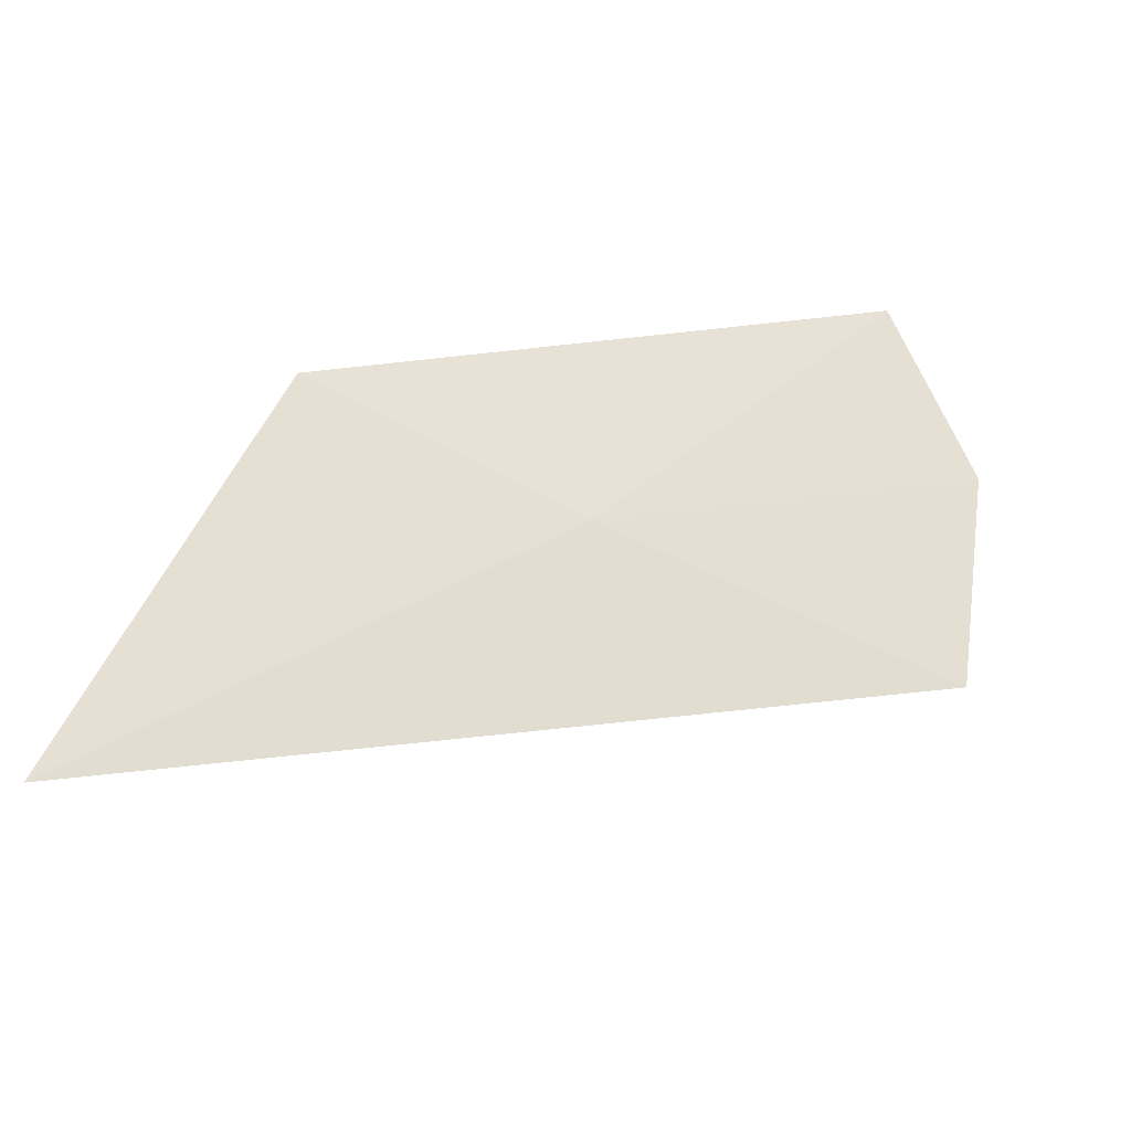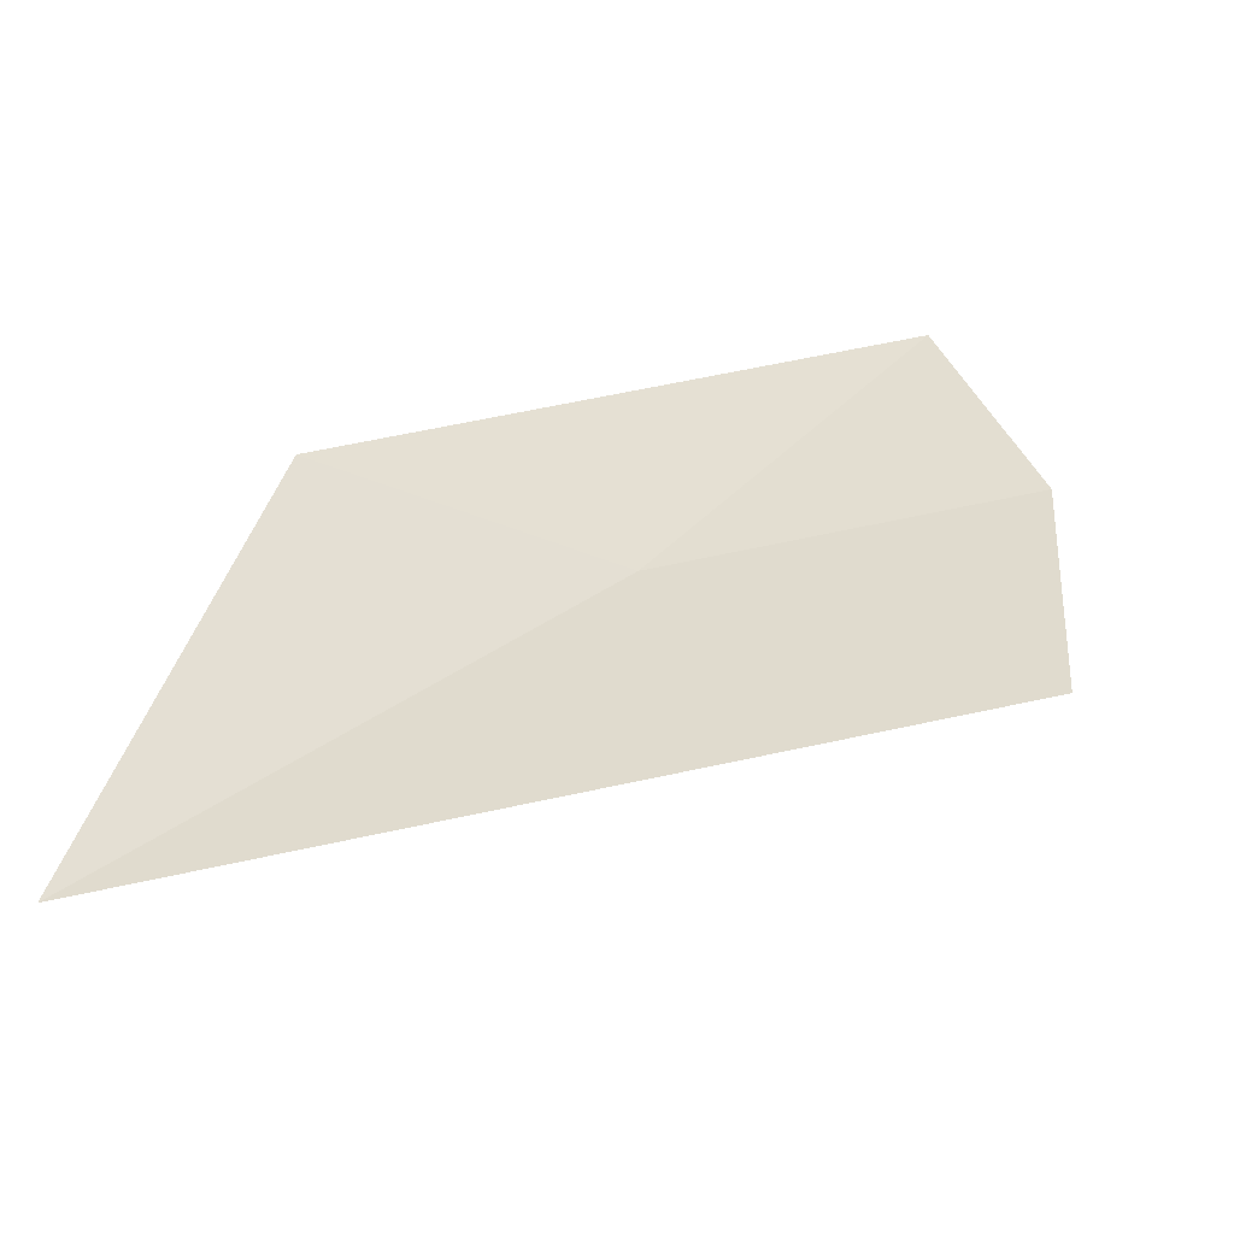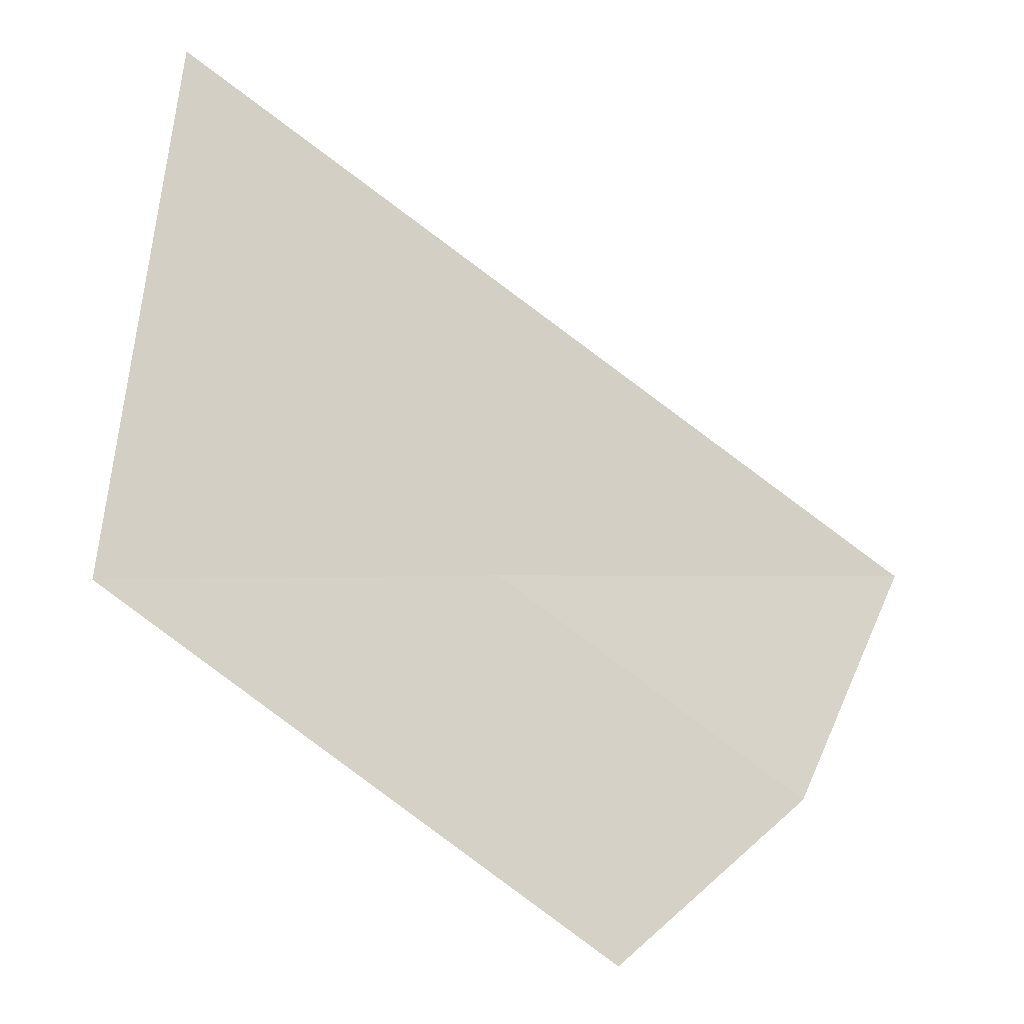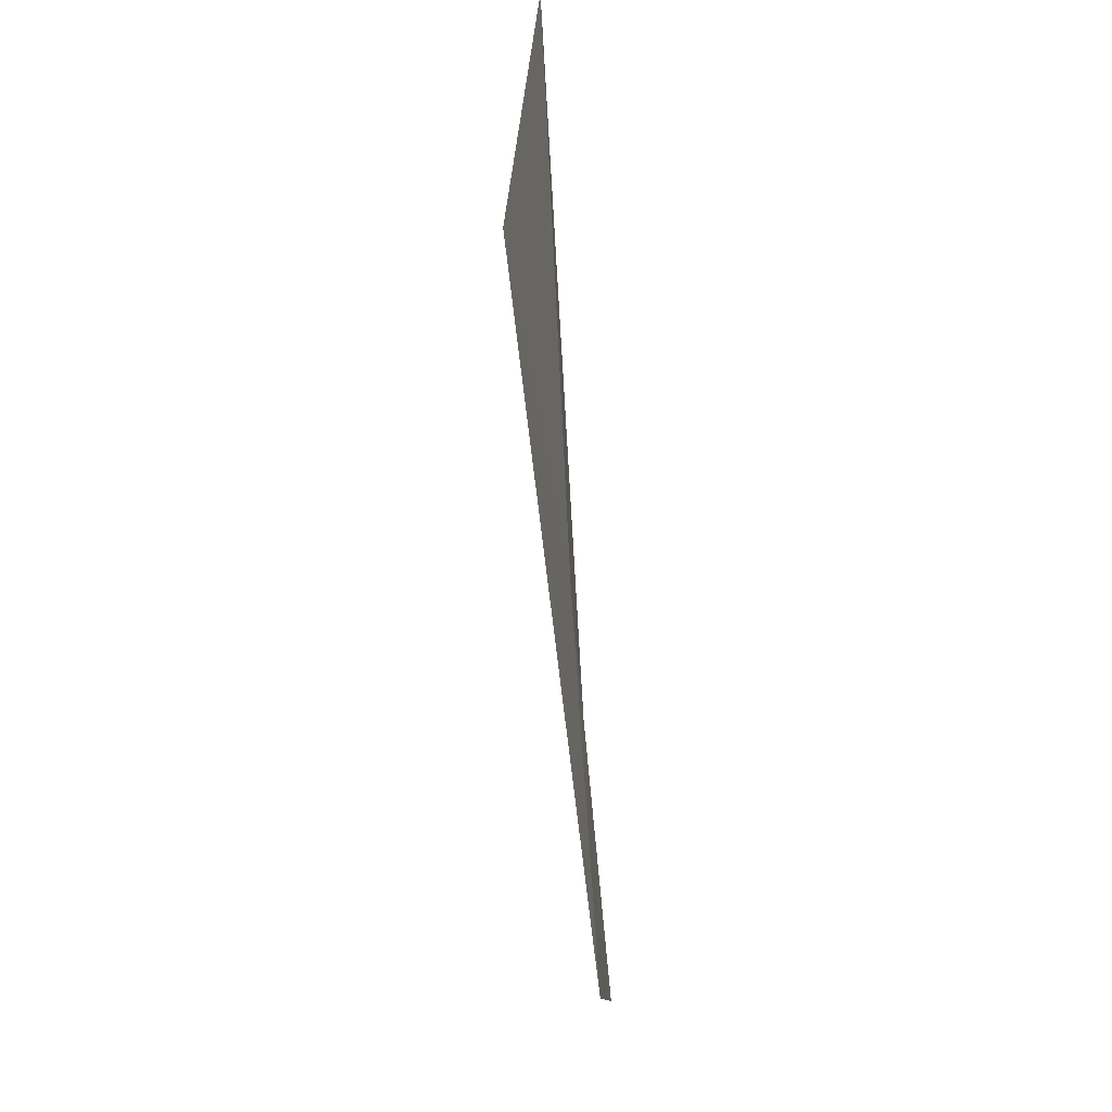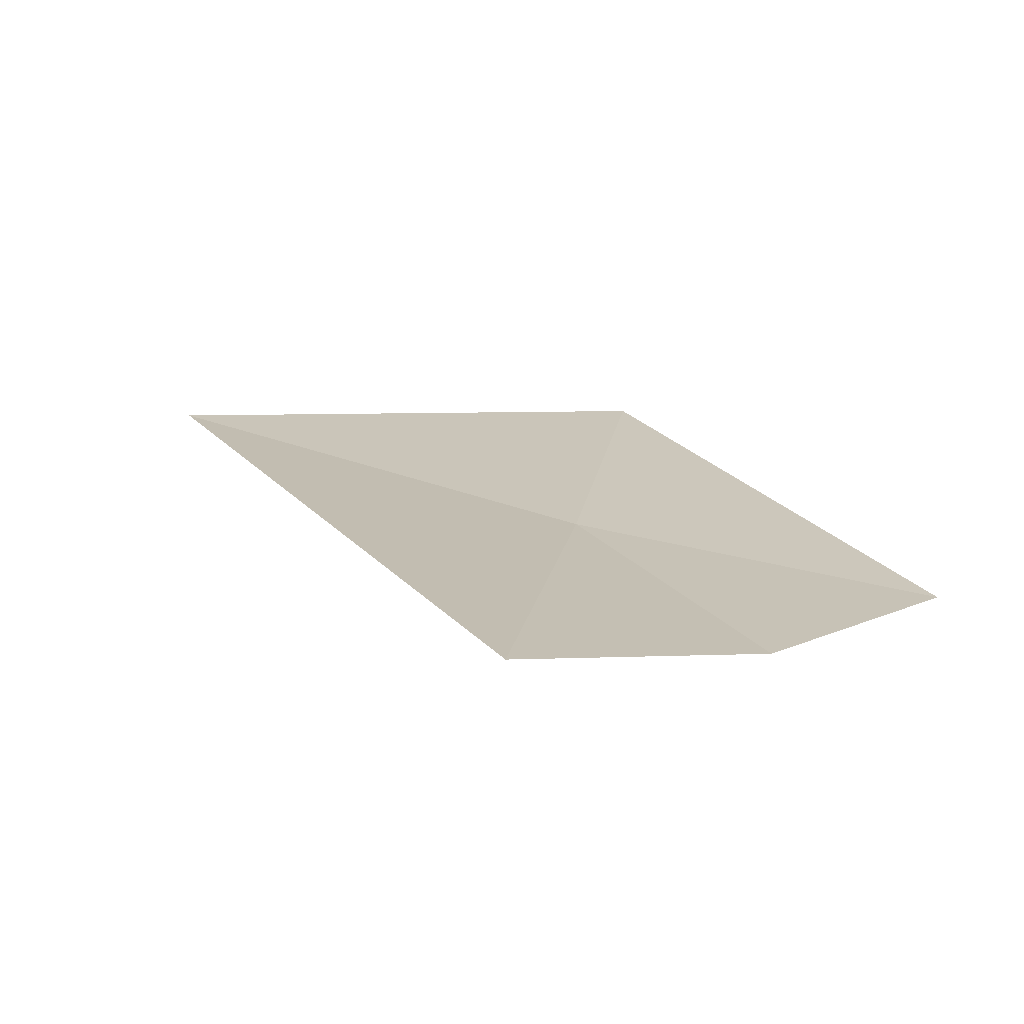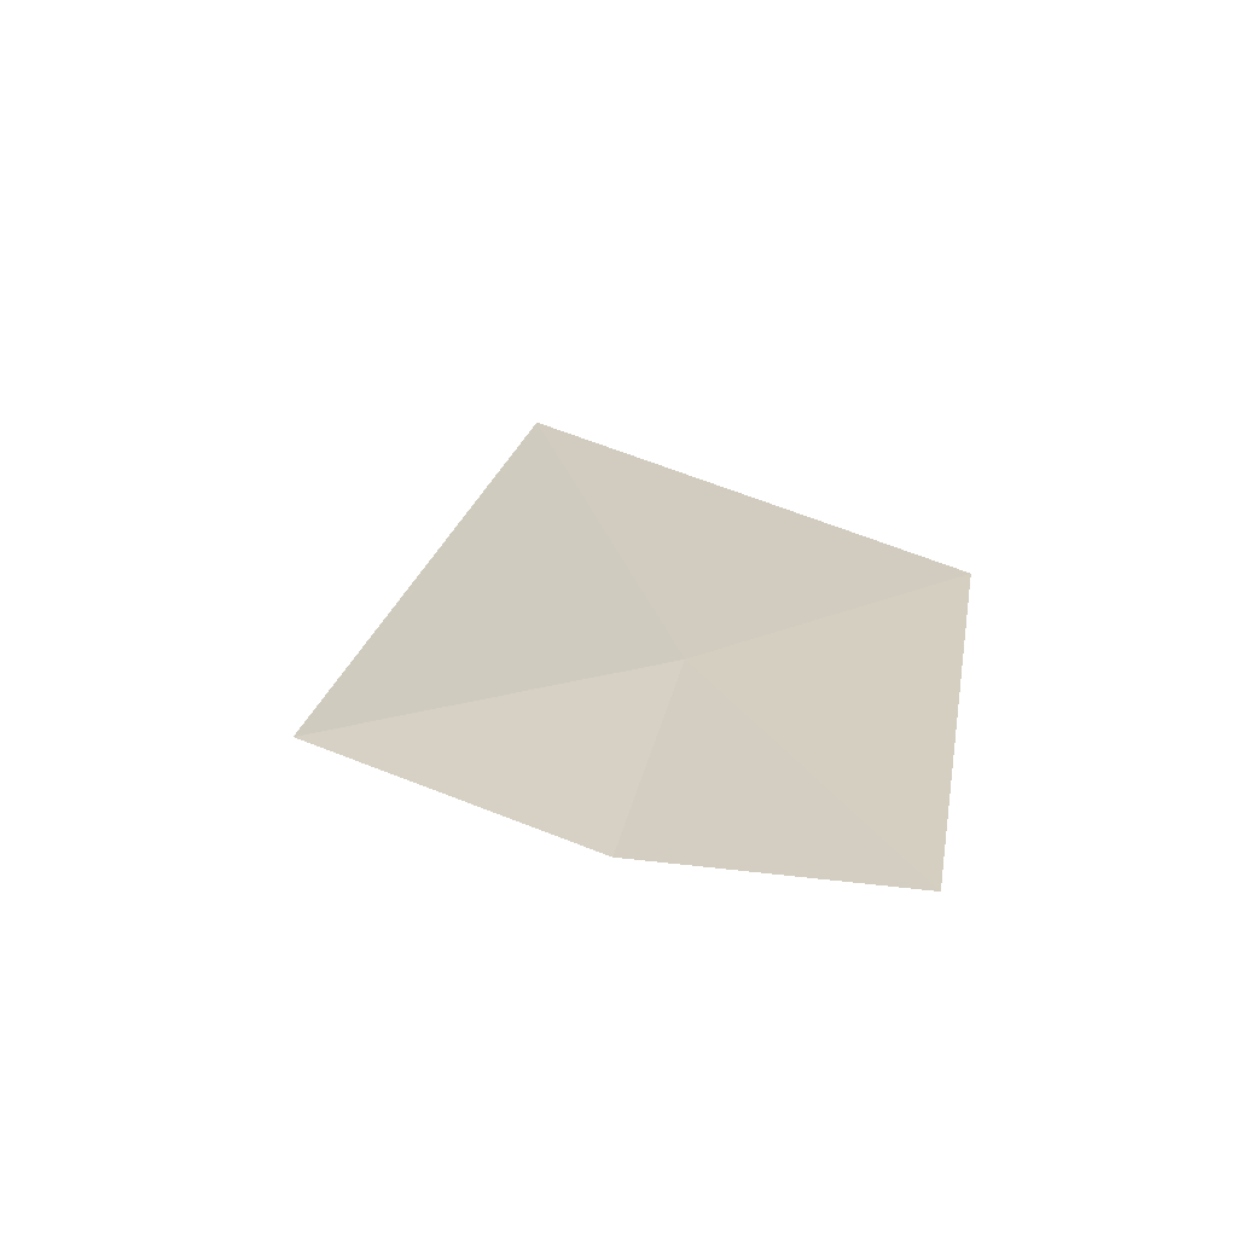
<metadata>
{"format":"obj","ext":"obj","renderer":"f3d","projection":"perspective","resolution":1024,"background":"white","views":[{"elev":58.3,"azim":33.9,"up":"+Y"},{"elev":52.9,"azim":28.2,"up":"+Y"},{"elev":-11.6,"azim":-2.0,"up":"+Z"},{"elev":-50.4,"azim":-71.6,"up":"+Z"},{"elev":31.4,"azim":97.4,"up":"+Y"},{"elev":32.1,"azim":134.6,"up":"+Y"}]}
</metadata>
<code>
v -19.25 -18.15 40.64
v -18.6 -17.98 40.67
v -18.77 -18.06 40.31
v -19.86 -18.26 40.61
v -19.07 -18.13 40.05
v -19.74 -18.27 41.44
f 1 2 3
f 1 3 5
f 1 4 6
f 1 5 4
f 1 6 2

</code>
